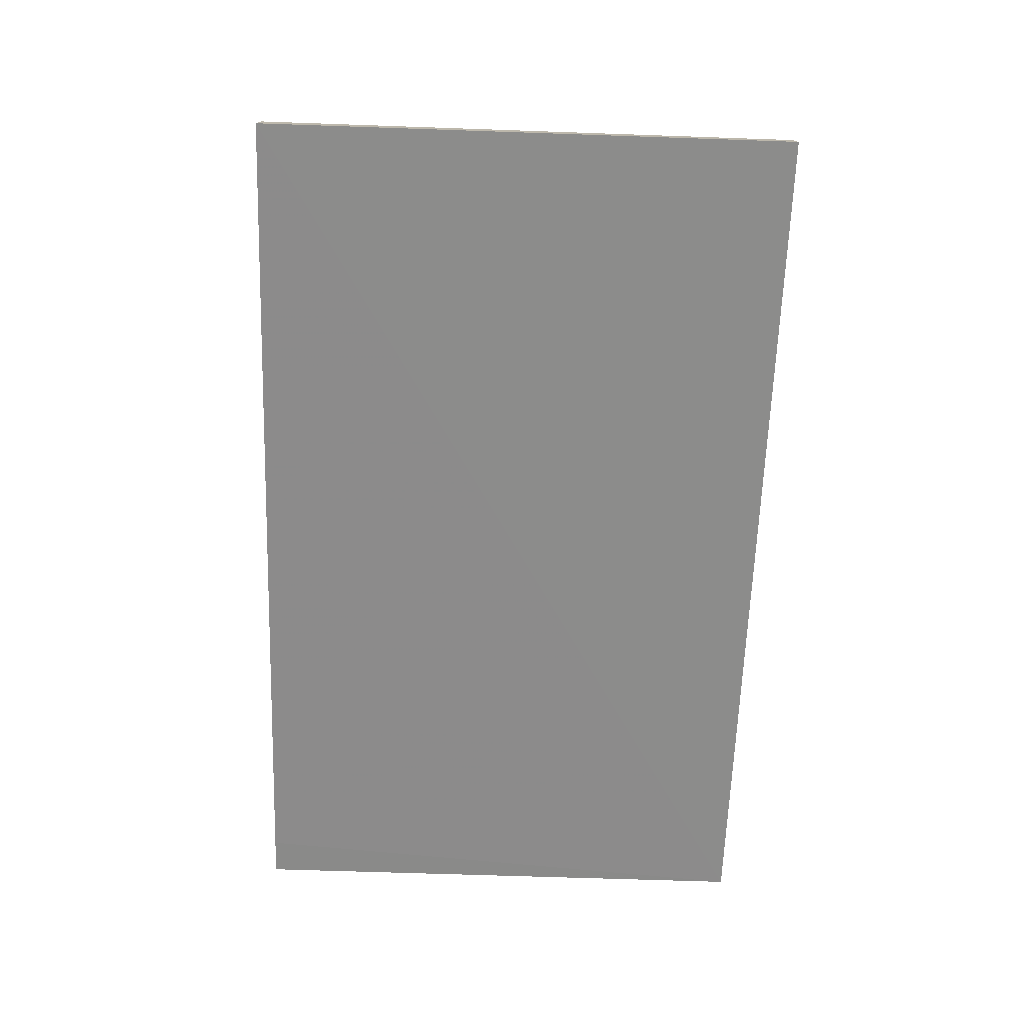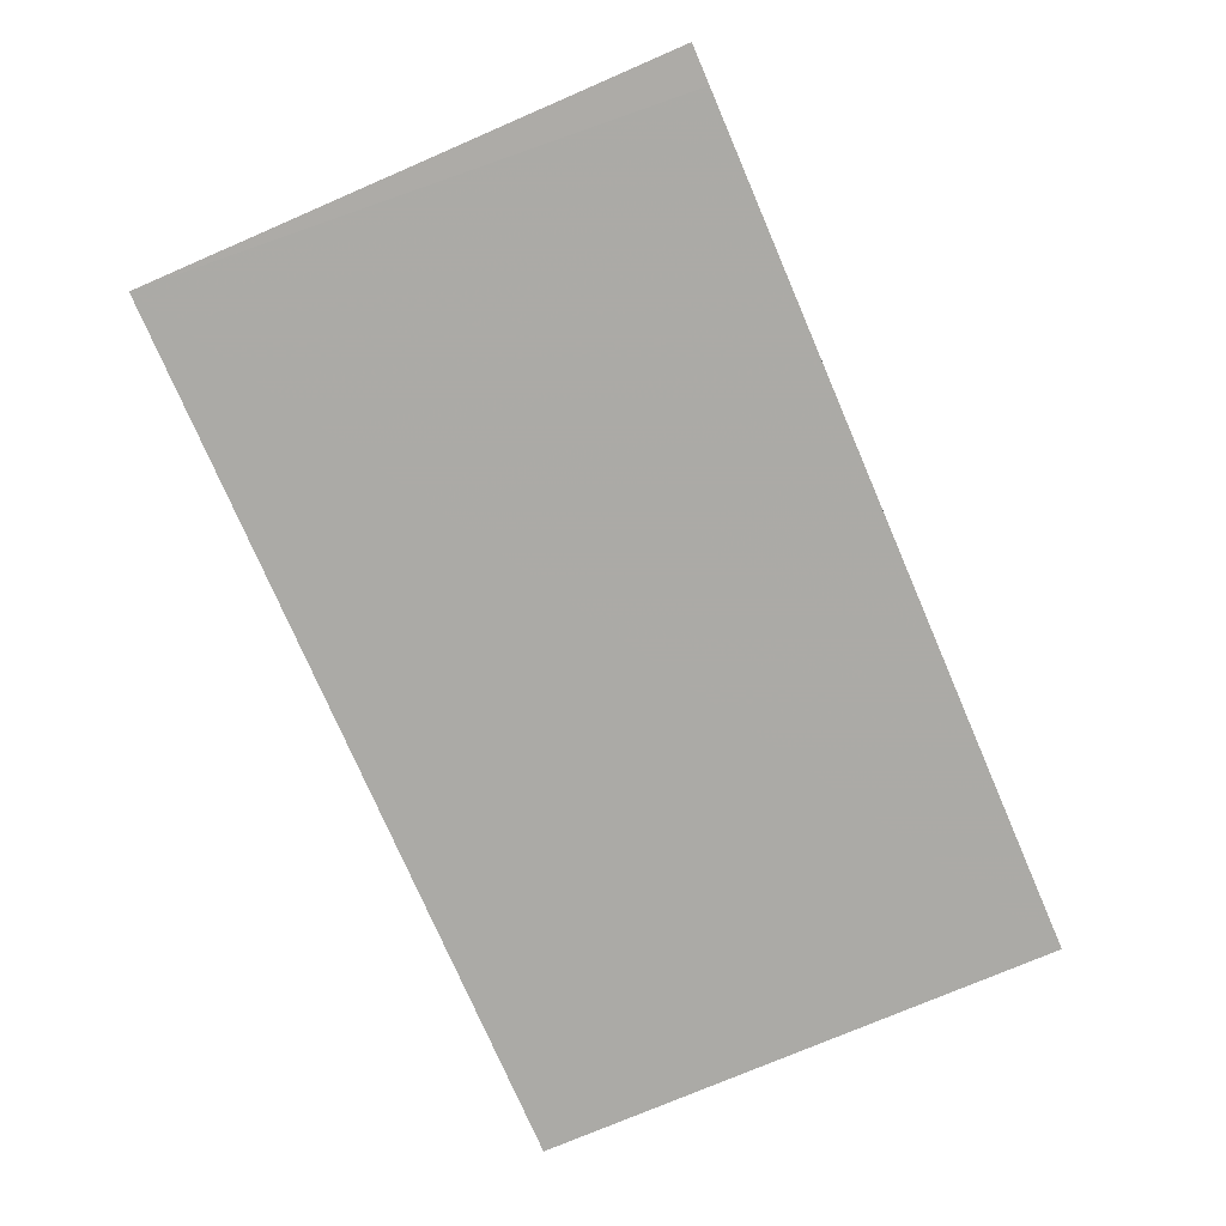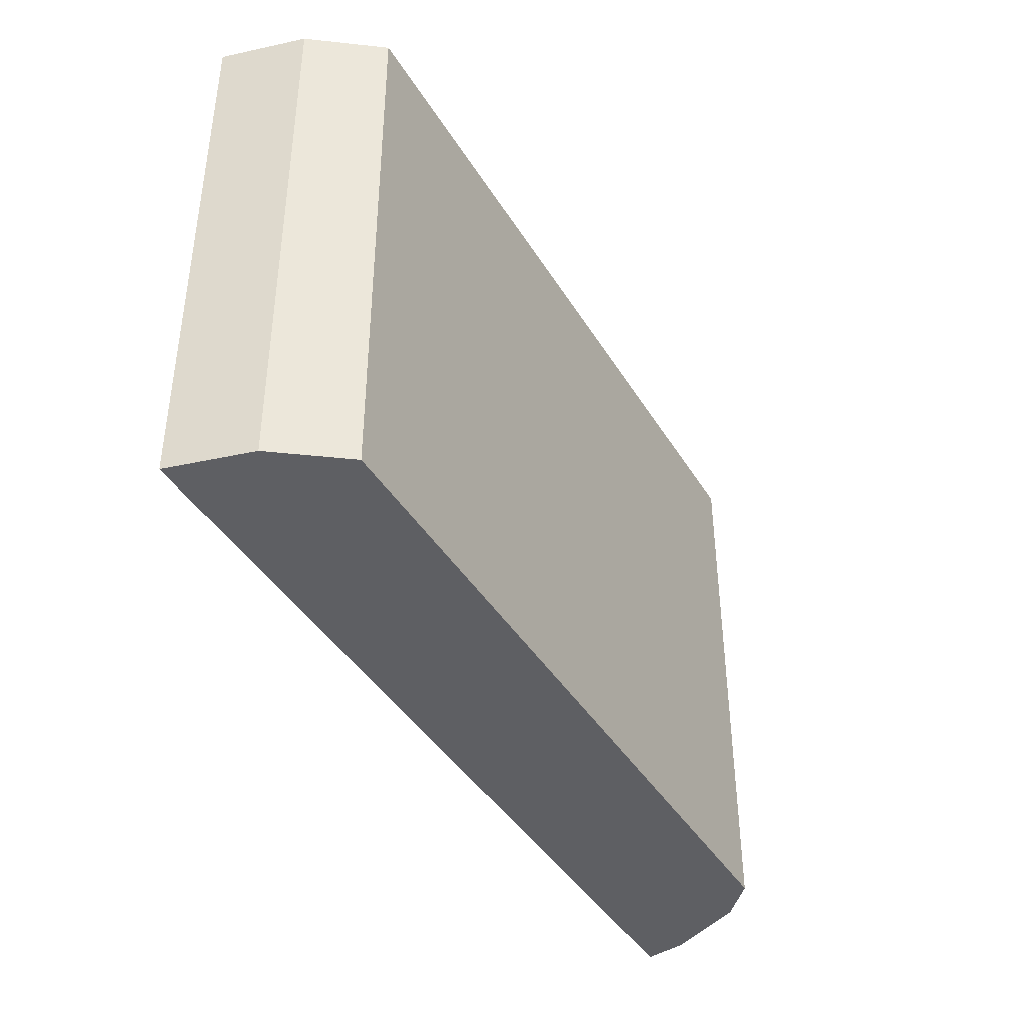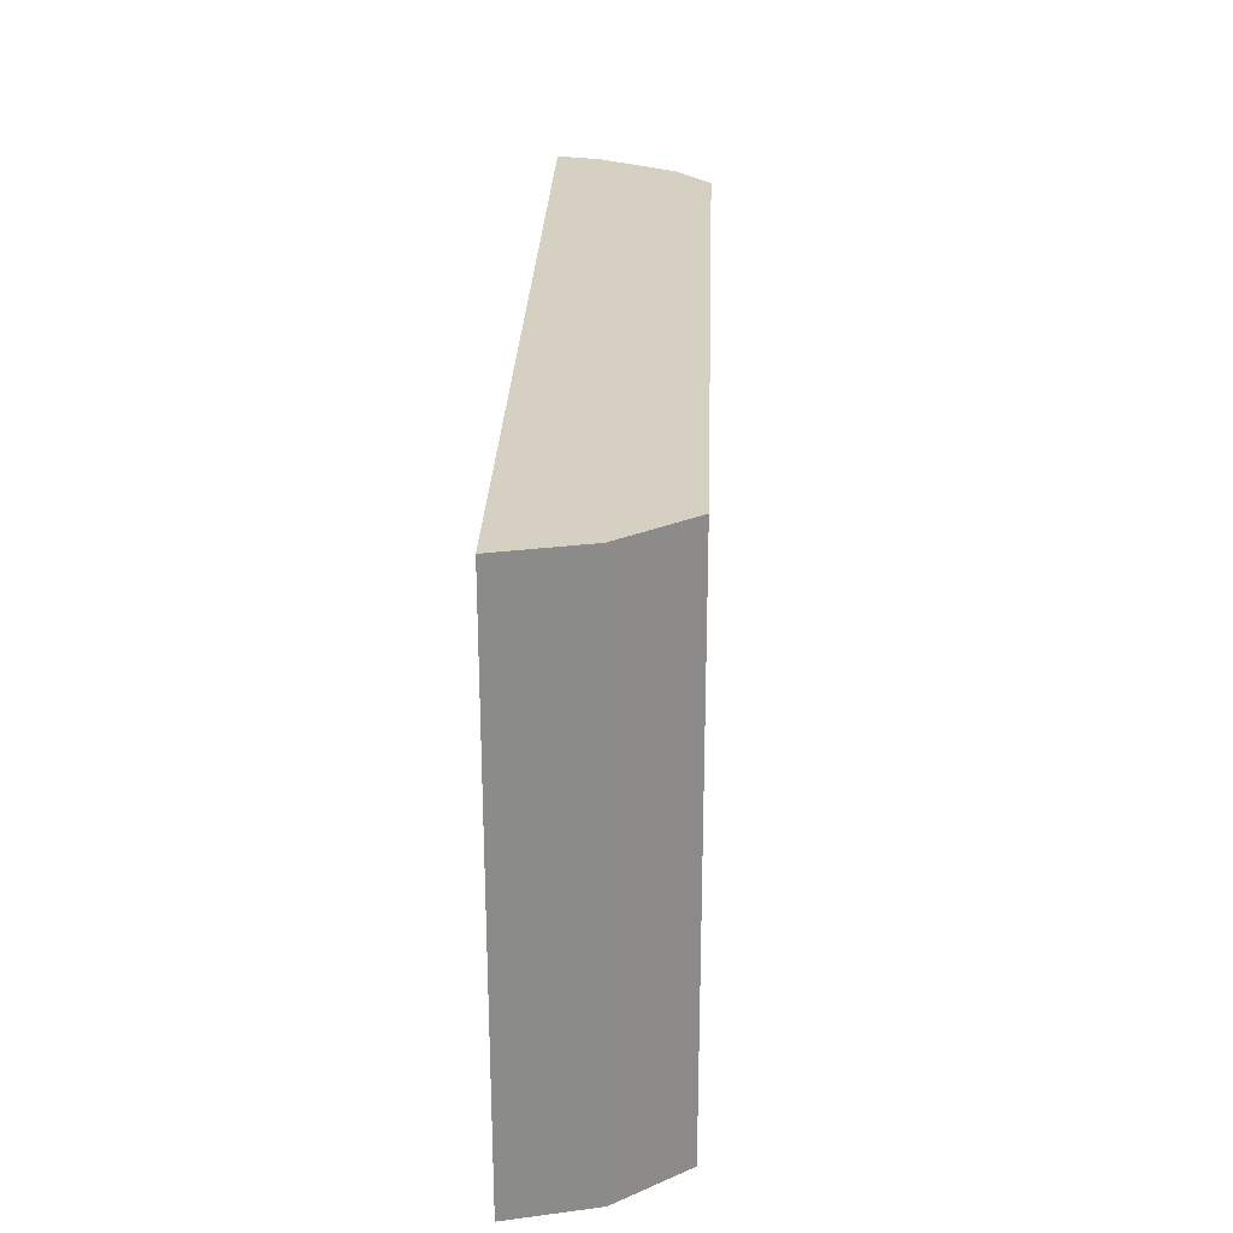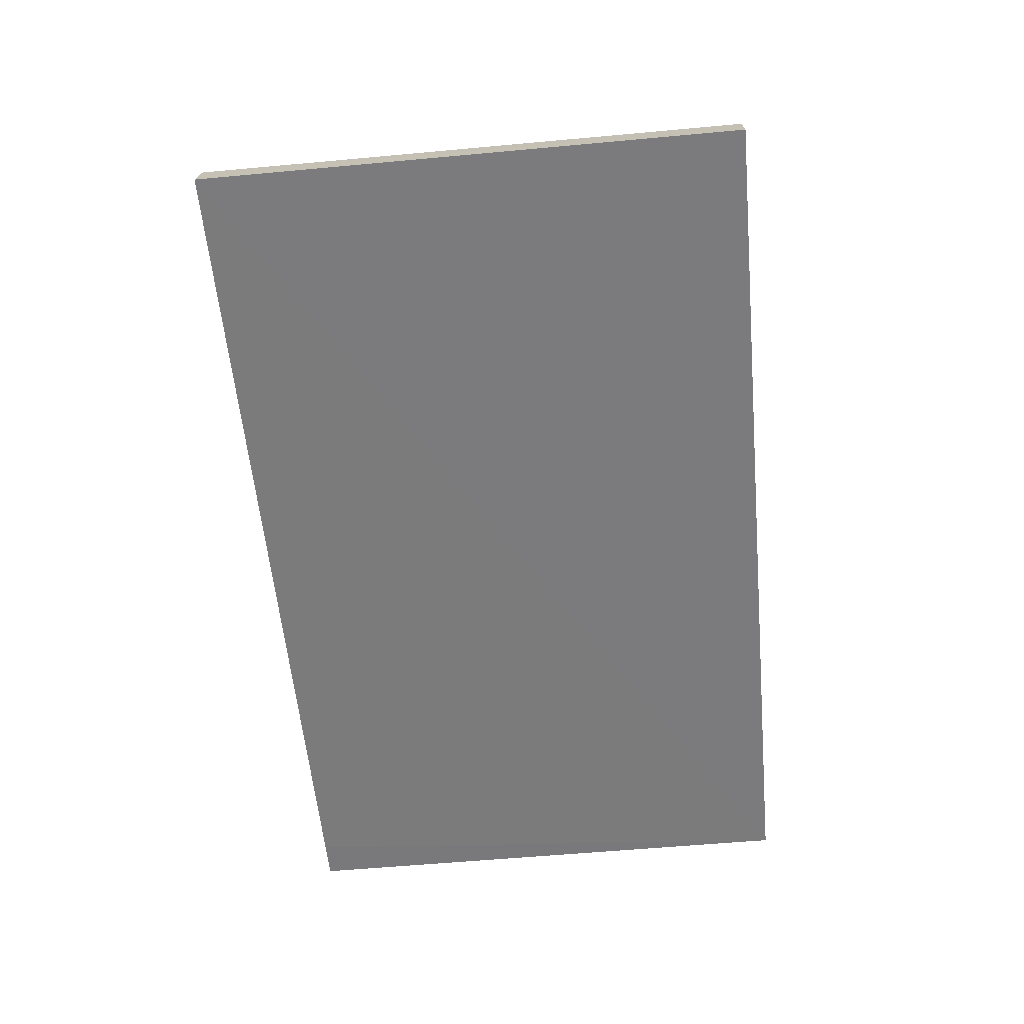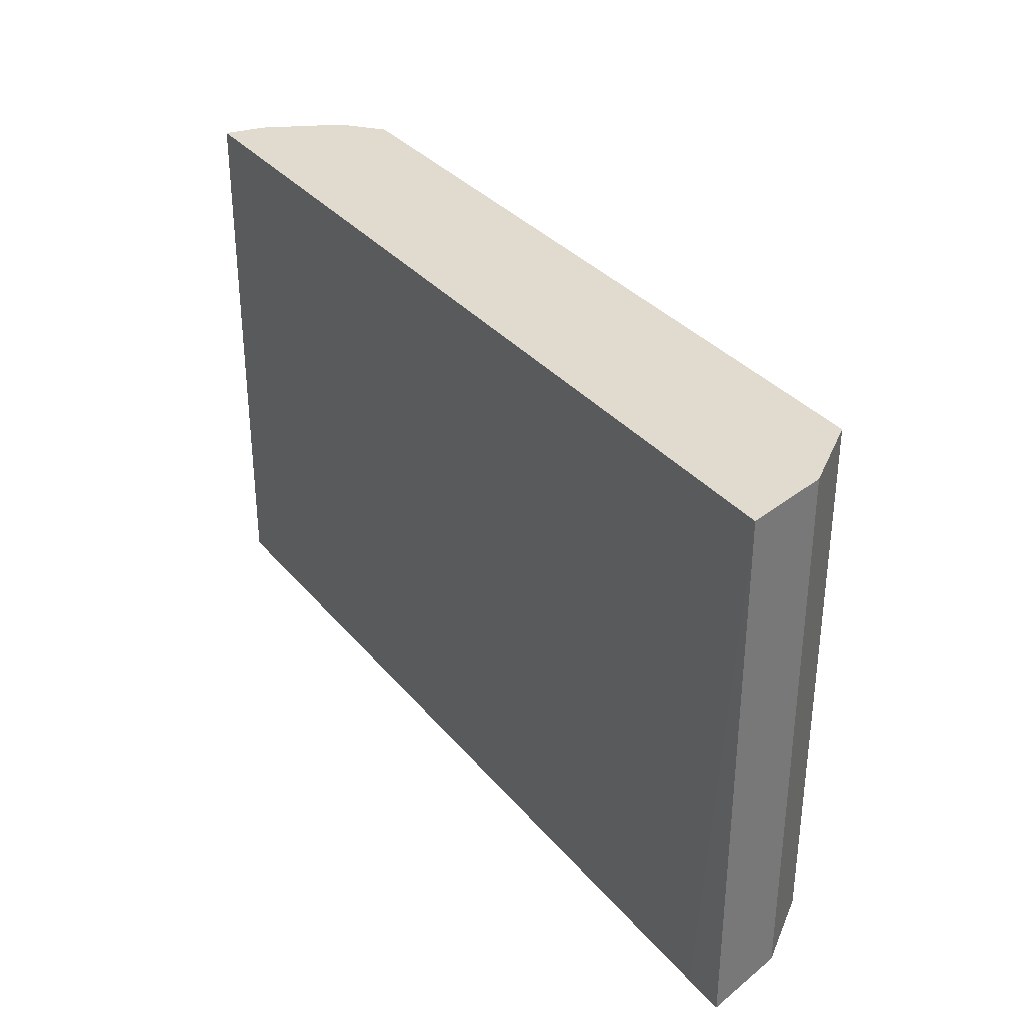
<metadata>
{"format":"obj","ext":"obj","renderer":"f3d","projection":"perspective","resolution":1024,"background":"white","views":[{"elev":-64.1,"azim":-92.0,"up":"+Y"},{"elev":-75.8,"azim":113.3,"up":"+Y"},{"elev":-40.8,"azim":118.6,"up":"+Z"},{"elev":26.5,"azim":92.1,"up":"+Z"},{"elev":-58.6,"azim":-84.6,"up":"+Y"},{"elev":33.5,"azim":56.8,"up":"+Z"}]}
</metadata>
<code>
v 0.04282 0.01014 0.0257
v 0.04453 0.006444 0.0257
v 0.04403 0.008488 0.01216
v 0.02288 0.009311 0.01216
v 0.02169 0.006415 0.0257
v 0.04282 0.01014 0.01216
v 0.04403 0.008488 0.0257
v 0.02384 0.01014 0.0257
v 0.02168 0.006376 0.01216
v 0.02288 0.009311 0.0257
v 0.02384 0.01015 0.01216
v 0.04453 0.006444 0.01216
v 0.02188 0.007376 0.01216
v 0.04353 0.006432 0.01216
v 0.0219 0.007431 0.0257
f 5 2 1
f 6 1 3
f 7 1 2
f 7 3 1
f 8 5 1
f 9 2 5
f 10 5 8
f 11 10 8
f 11 4 10
f 11 6 3
f 11 8 1
f 11 1 6
f 12 7 2
f 12 3 7
f 12 11 3
f 13 9 5
f 13 11 9
f 13 4 11
f 14 12 2
f 14 2 9
f 14 9 11
f 14 11 12
f 15 10 4
f 15 4 13
f 15 13 5
f 15 5 10

</code>
